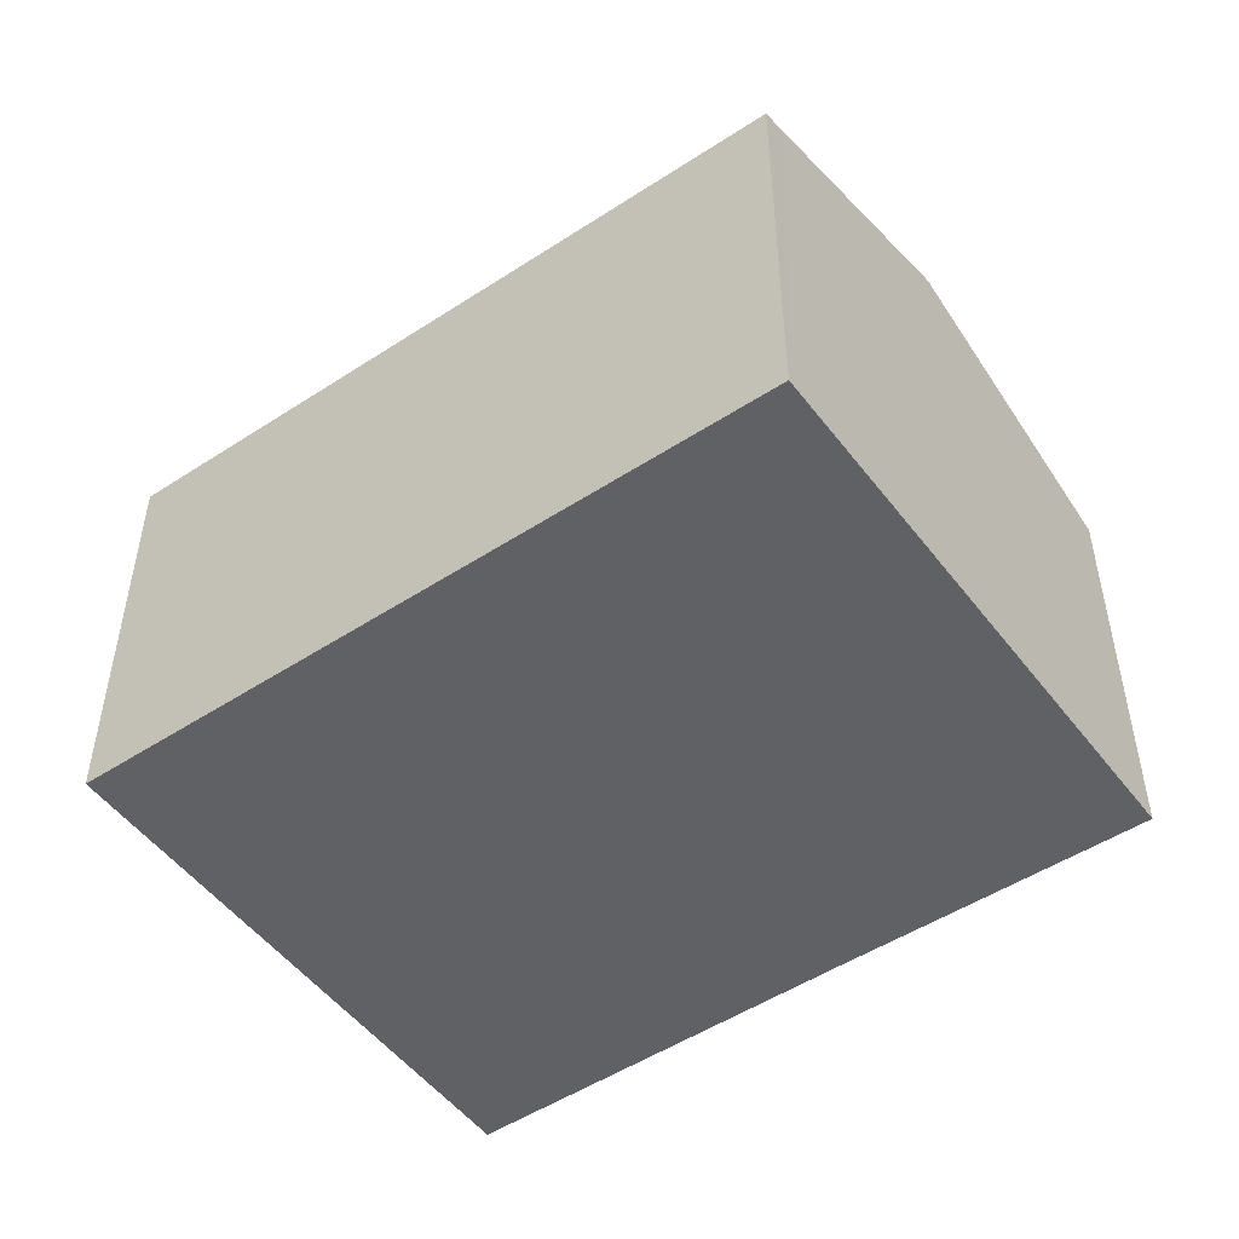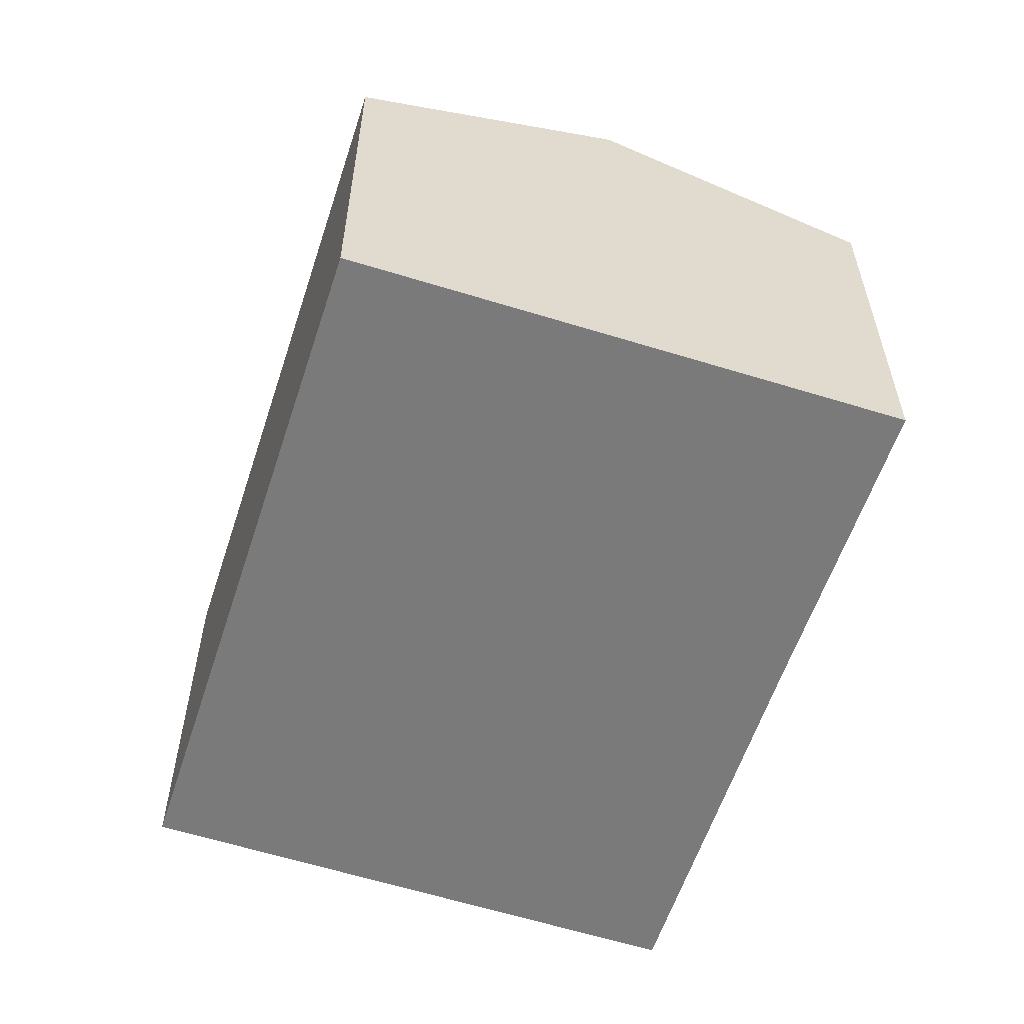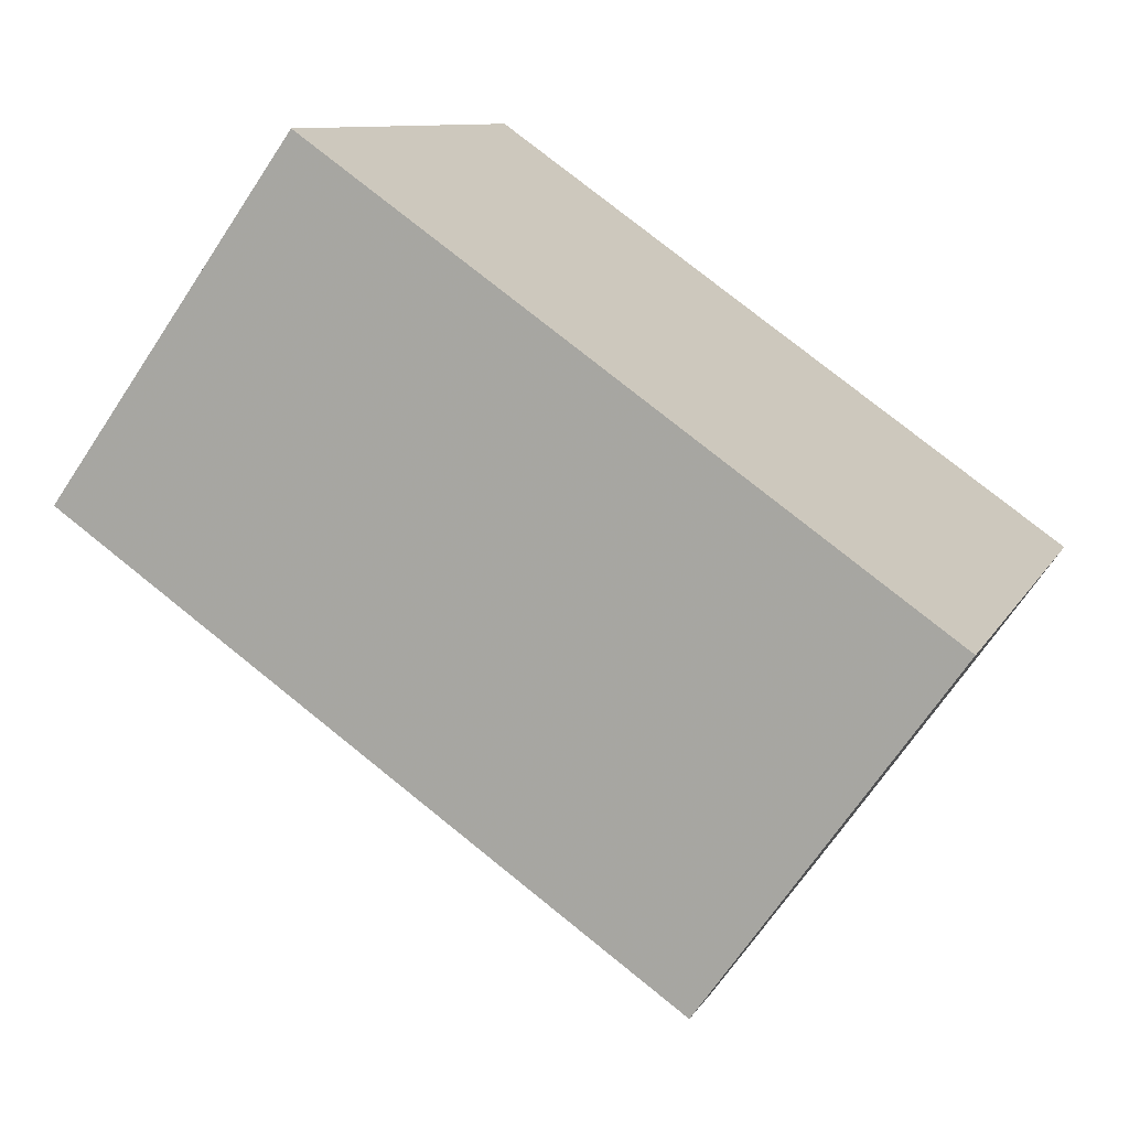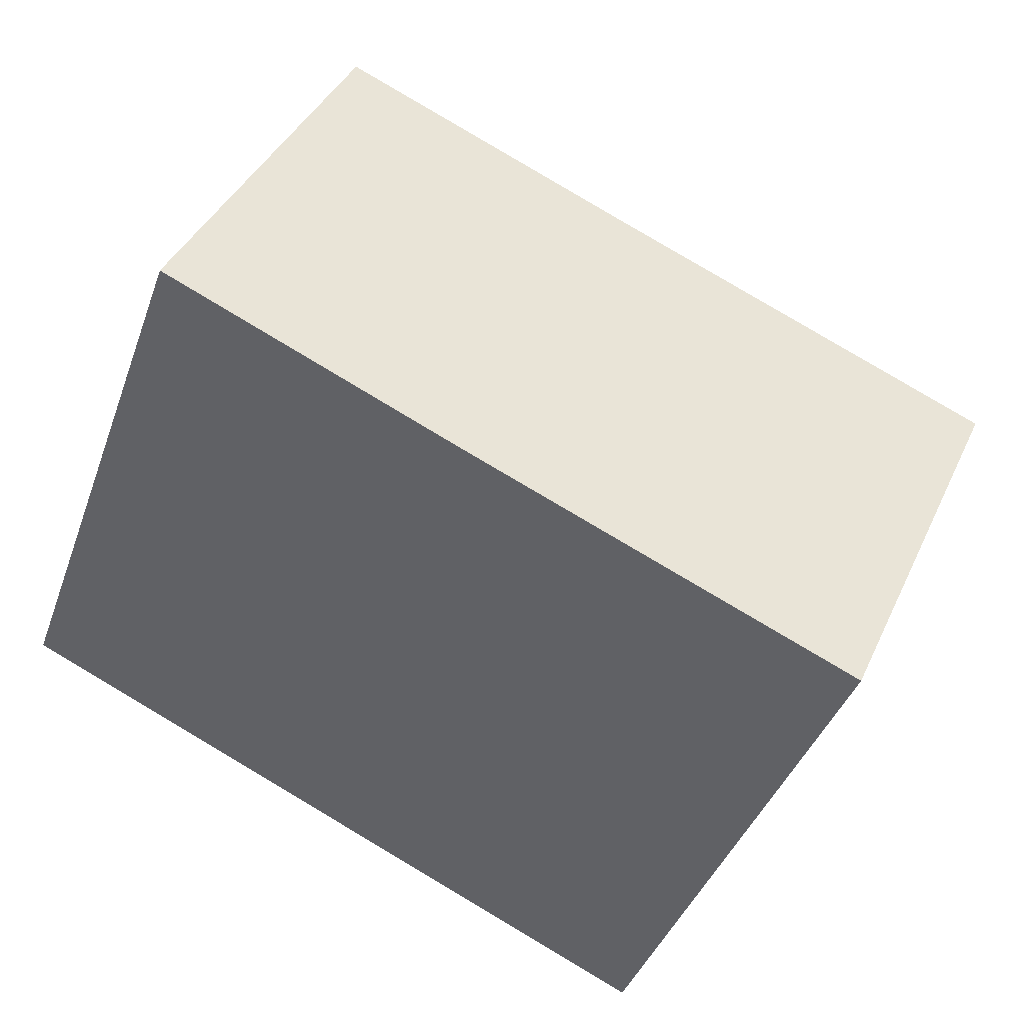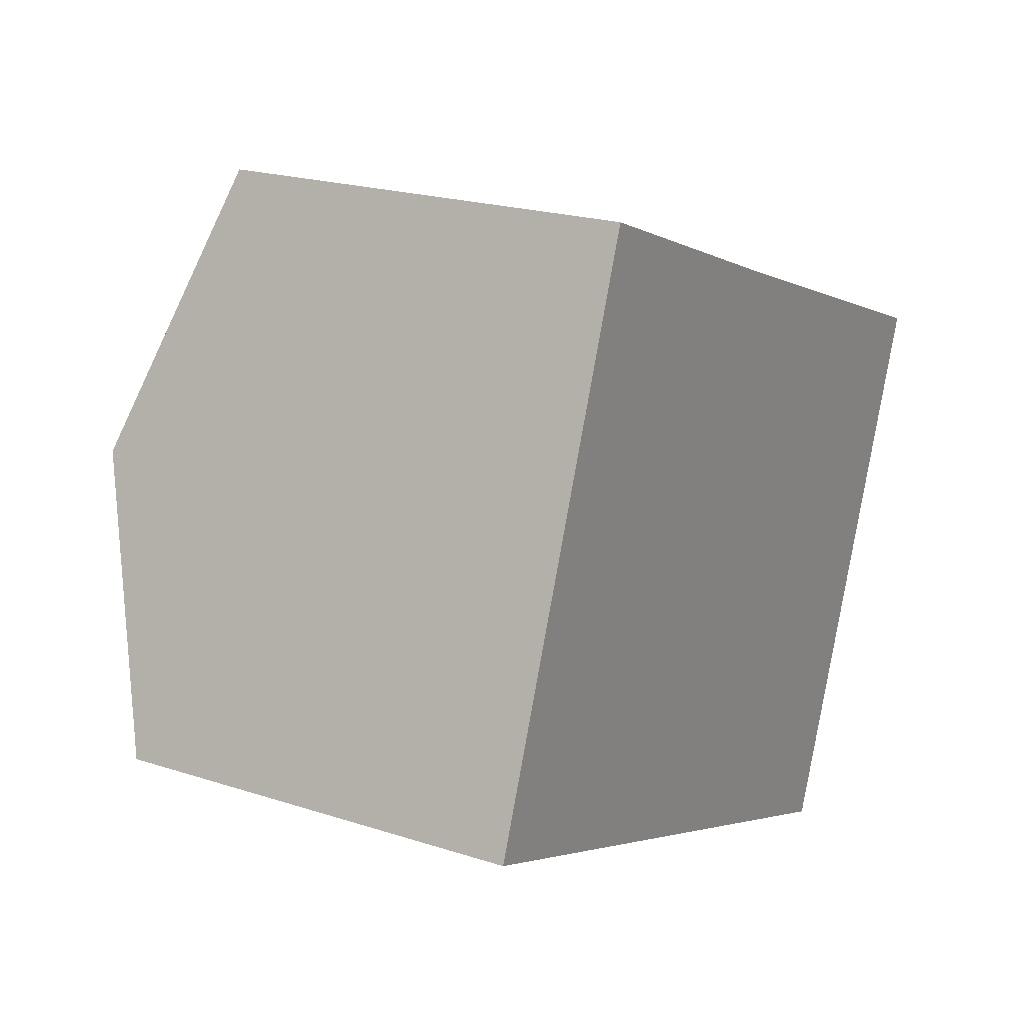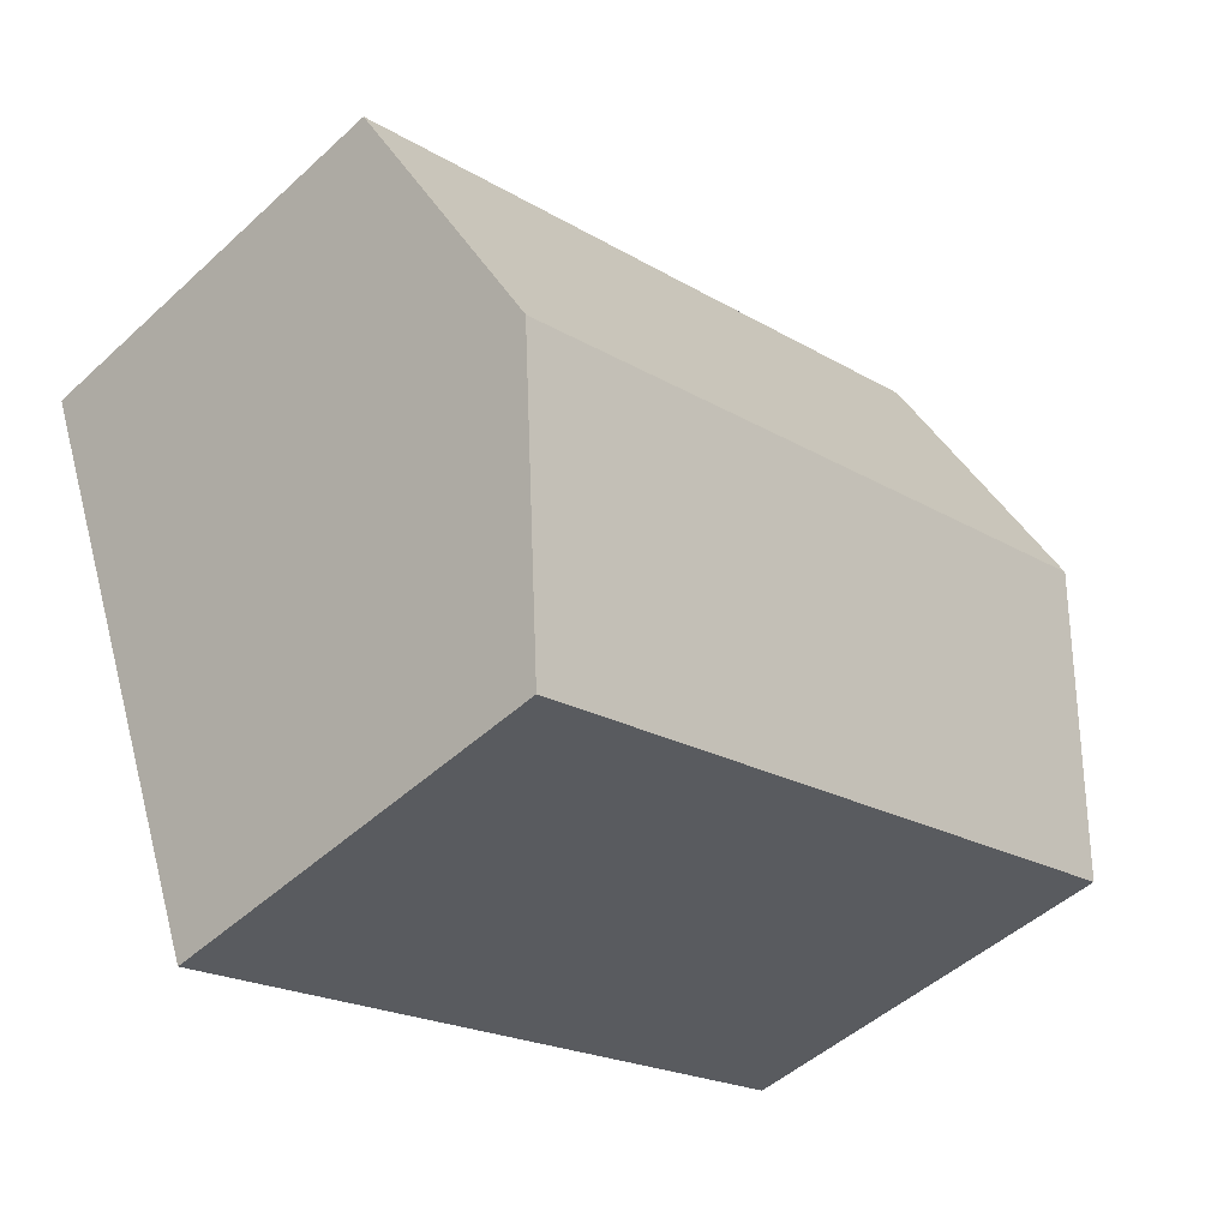
<metadata>
{"format":"obj","ext":"obj","renderer":"f3d","projection":"perspective","resolution":1024,"background":"white","views":[{"elev":-50.1,"azim":-123.4,"up":"+Y"},{"elev":-58.1,"azim":-87.1,"up":"+Y"},{"elev":-68.2,"azim":-33.5,"up":"+Z"},{"elev":39.6,"azim":22.9,"up":"+Z"},{"elev":21.0,"azim":-59.7,"up":"+Z"},{"elev":-48.5,"azim":135.6,"up":"+Z"}]}
</metadata>
<code>
v  15.67 10.03 0.18
v  10.02 8.2 8.438
v  17.77 8.188 5.539
v  2.02 10.03 5.351
v  4.236 8.189 10.67
v  4.07 8.188 10.73
v  4.048 8.188 10.74
v  3.471 8.71 9.207
v  0 8.2 5.021e-16
v  13.55 8.182 -5.197
v  0.202 8.379 0.523
v  4.048 -6.576e-16 10.74
v  4.07 -6.57e-16 10.73
v  4.236 -6.531e-16 10.67
v  10.02 -5.167e-16 8.438
v  17.77 -3.392e-16 5.539
v  13.55 3.182e-16 -5.197
v  15.67 -1.102e-17 0.18
v  0 0 0
v  3.471 -5.638e-16 9.207
v  0.202 -3.202e-17 0.523
v  2.02 -3.277e-16 5.351
g defaultobject
f 1 2 3
f 2 1 4
f 2 4 5
f 5 4 6
f 6 4 7
f 7 4 8
f 9 1 10
f 1 9 11
f 1 11 4
f 12 6 7
f 6 12 13
f 13 5 6
f 5 13 2
f 2 13 3
f 3 13 14
f 3 14 15
f 3 15 16
f 16 1 3
f 1 16 10
f 10 16 17
f 17 16 18
f 10 19 9
f 19 10 17
f 19 11 9
f 11 19 4
f 4 19 8
f 8 19 7
f 7 19 12
f 12 19 20
f 20 19 21
f 20 21 22
f 15 18 16
f 18 15 17
f 17 15 19
f 19 15 14
f 19 14 21
f 21 14 13
f 21 13 22
f 22 13 12
f 22 12 20

</code>
